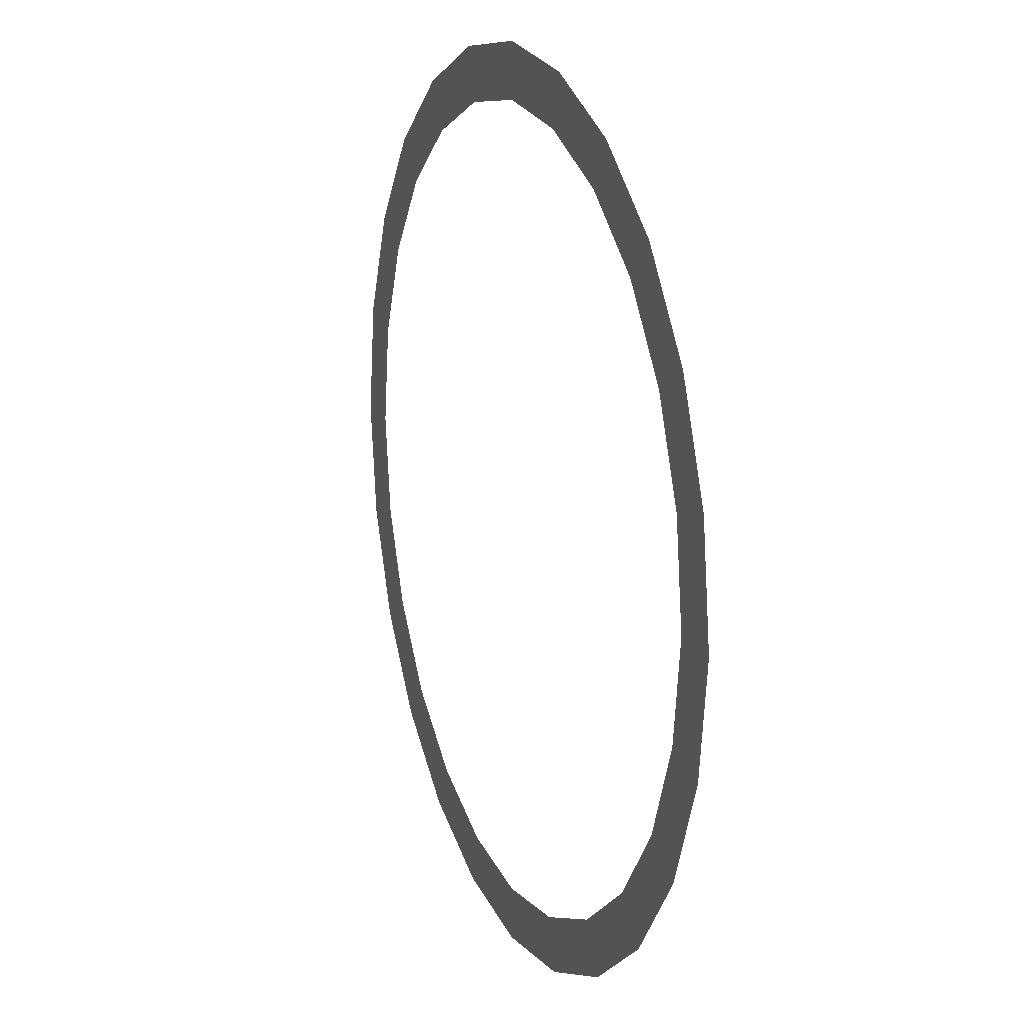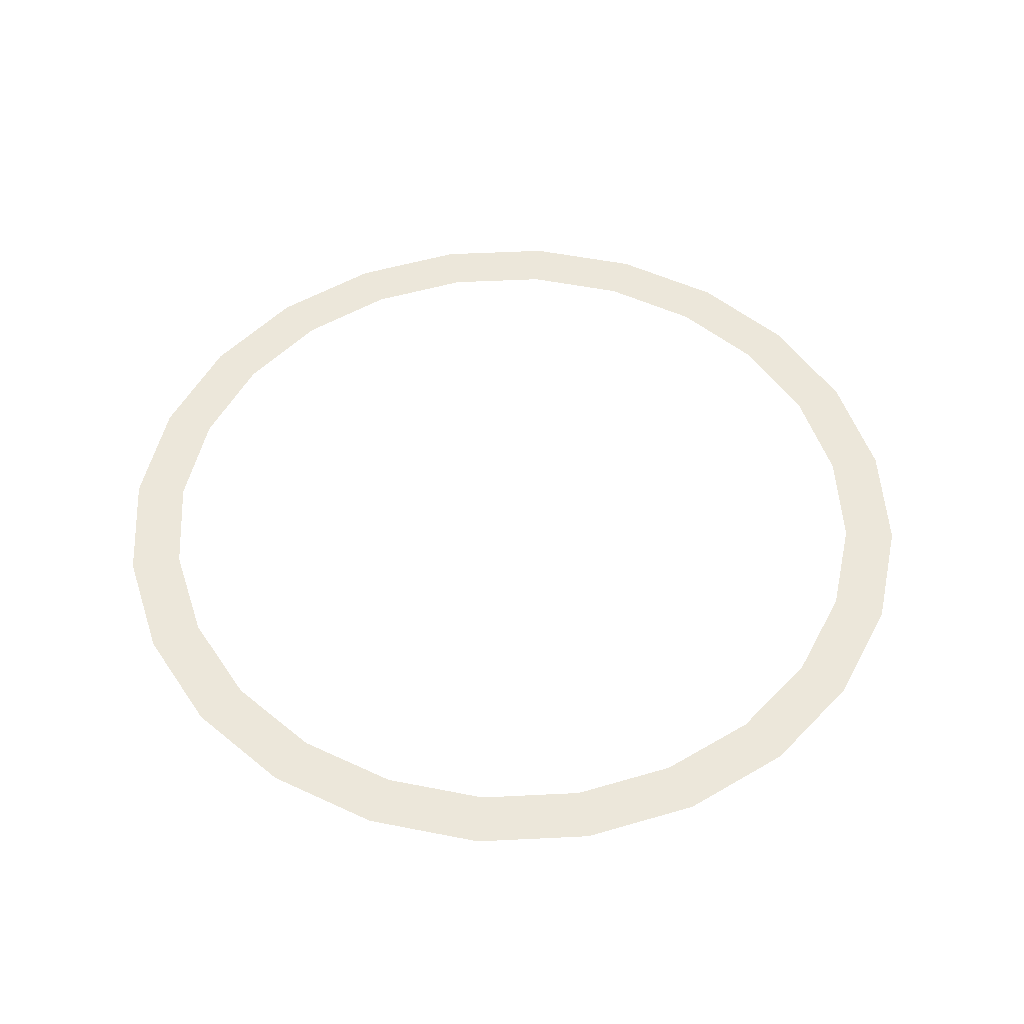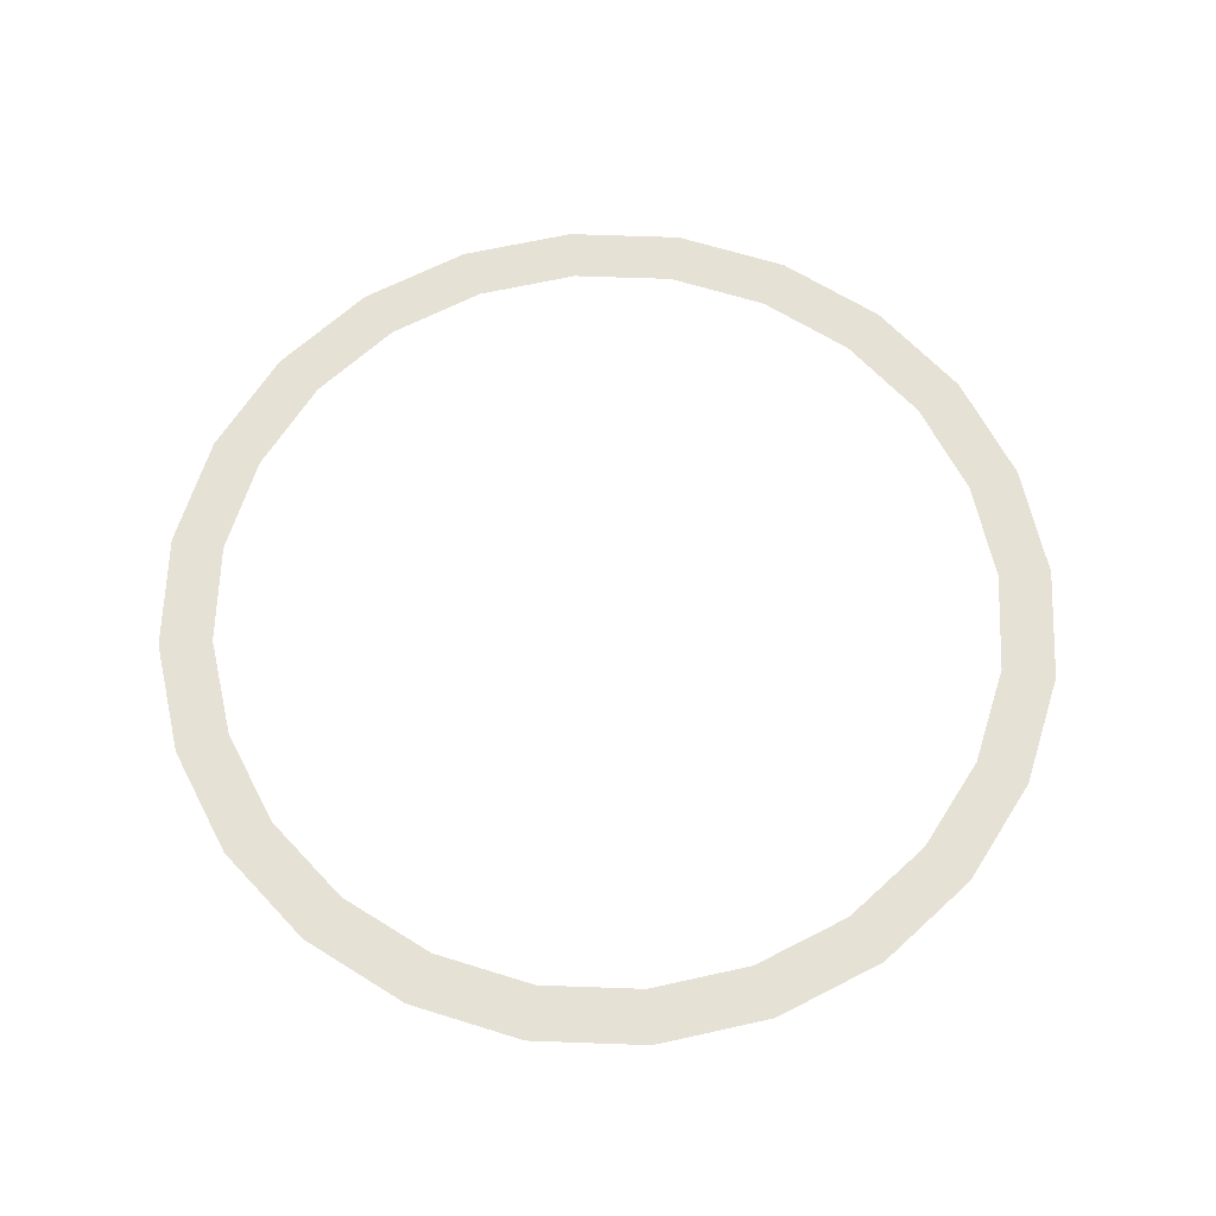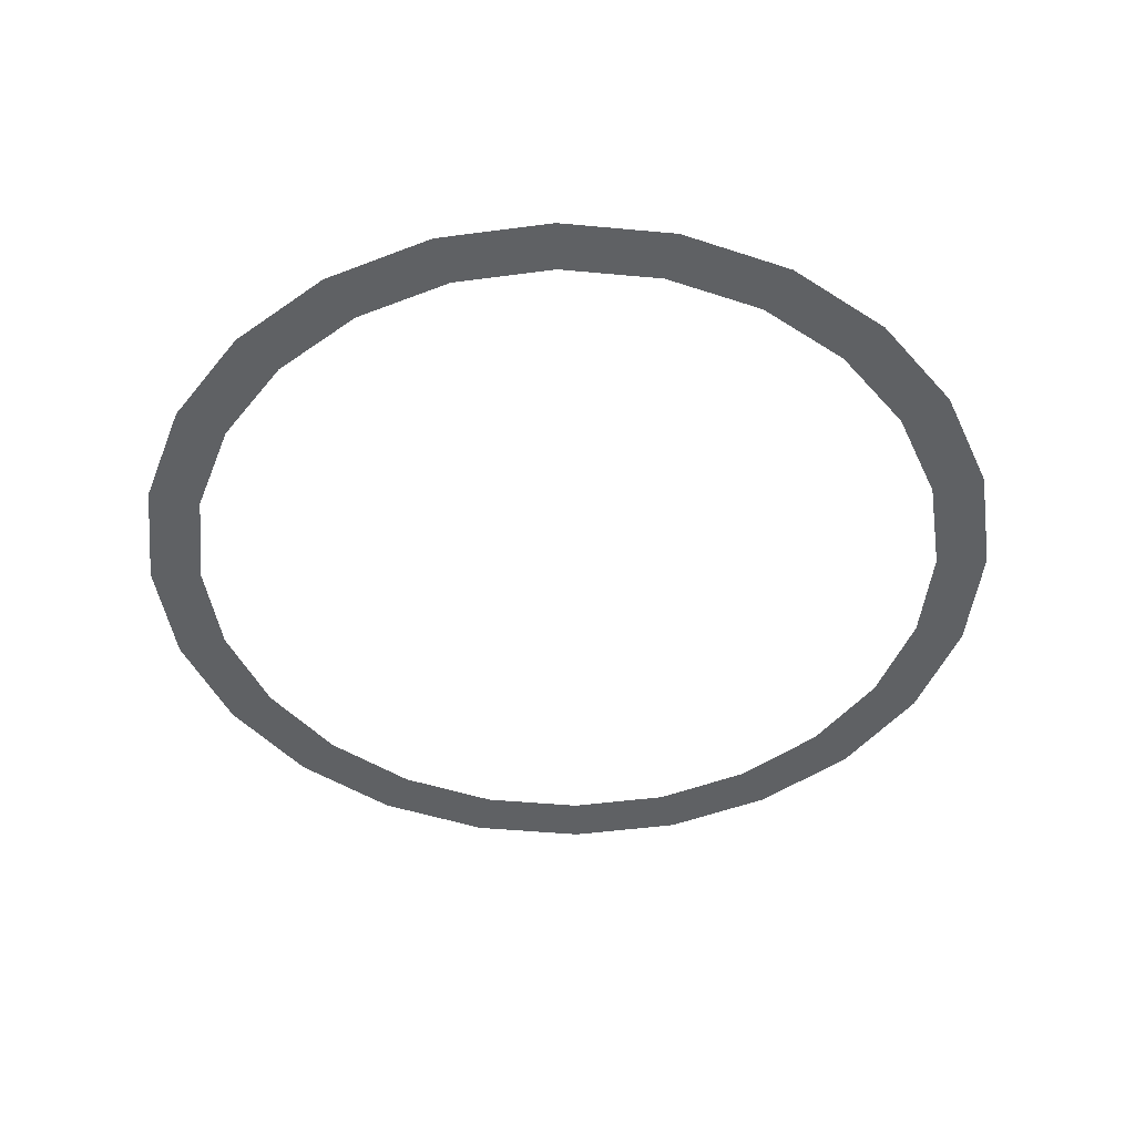
<metadata>
{"format":"obj","ext":"obj","renderer":"f3d","projection":"perspective","resolution":1024,"background":"white","views":[{"elev":16.2,"azim":-110.7,"up":"+Z"},{"elev":50.7,"azim":49.6,"up":"+Y"},{"elev":64.6,"azim":-125.2,"up":"+Y"},{"elev":-46.0,"azim":-73.6,"up":"+Y"}]}
</metadata>
<code>
g GlassRim
v 1.448e-05 2.155 -0.6329
v 1.448e-05 2.155 -0.5571
v -0.144 2.155 -0.5376
v -0.1636 2.155 -0.6108
v 0.1636 2.155 -0.6108
v -0.2783 2.155 -0.482
v 0.144 2.155 -0.5376
v -0.3162 2.155 -0.5476
v 0.3162 2.155 -0.5476
v -0.394 2.155 -0.3939
v 0.2783 2.155 -0.482
v -0.4476 2.155 -0.4475
v 0.4475 2.155 -0.4475
v -0.482 2.155 -0.2783
v 0.3939 2.155 -0.3939
v -0.5476 2.155 -0.3162
v 0.5476 2.155 -0.3162
v -0.5377 2.155 -0.144
v 0.482 2.155 -0.2783
v -0.6108 2.155 -0.1636
v 0.6108 2.155 -0.1636
v -0.5571 2.155 -1.448e-05
v 0.5376 2.155 -0.144
v -0.633 2.155 -1.448e-05
v 0.6329 2.155 -1.448e-05
v -0.5377 2.155 0.144
v 0.5571 2.155 -1.448e-05
v -0.6108 2.155 0.1636
v 0.6108 2.155 0.1636
v -0.482 2.155 0.2783
v 0.5376 2.155 0.144
v -0.5476 2.155 0.3162
v 0.5476 2.155 0.3162
v -0.394 2.155 0.394
v 0.482 2.155 0.2783
v -0.4476 2.155 0.4476
v 0.4475 2.155 0.4476
v -0.2783 2.155 0.482
v 0.3939 2.155 0.394
v -0.3162 2.155 0.5476
v 0.3162 2.155 0.5476
v -0.144 2.155 0.5377
v 0.2783 2.155 0.482
v -0.1636 2.155 0.6108
v 0.1636 2.155 0.6108
v 1.448e-05 2.155 0.5571
v 0.144 2.155 0.5377
v 1.448e-05 2.155 0.633
g GlassRim_0
f 3 2 1
f 4 3 1
f 1 2 5
f 6 3 4
f 2 7 5
f 8 6 4
f 5 7 9
f 10 6 8
f 7 11 9
f 12 10 8
f 9 11 13
f 14 10 12
f 11 15 13
f 16 14 12
f 13 15 17
f 18 14 16
f 15 19 17
f 20 18 16
f 17 19 21
f 22 18 20
f 19 23 21
f 24 22 20
f 21 23 25
f 26 22 24
f 23 27 25
f 28 26 24
f 25 27 29
f 30 26 28
f 27 31 29
f 32 30 28
f 29 31 33
f 34 30 32
f 31 35 33
f 36 34 32
f 33 35 37
f 38 34 36
f 35 39 37
f 40 38 36
f 37 39 41
f 42 38 40
f 39 43 41
f 44 42 40
f 41 43 45
f 46 42 44
f 43 47 45
f 48 46 44
f 45 47 48
f 47 46 48

</code>
